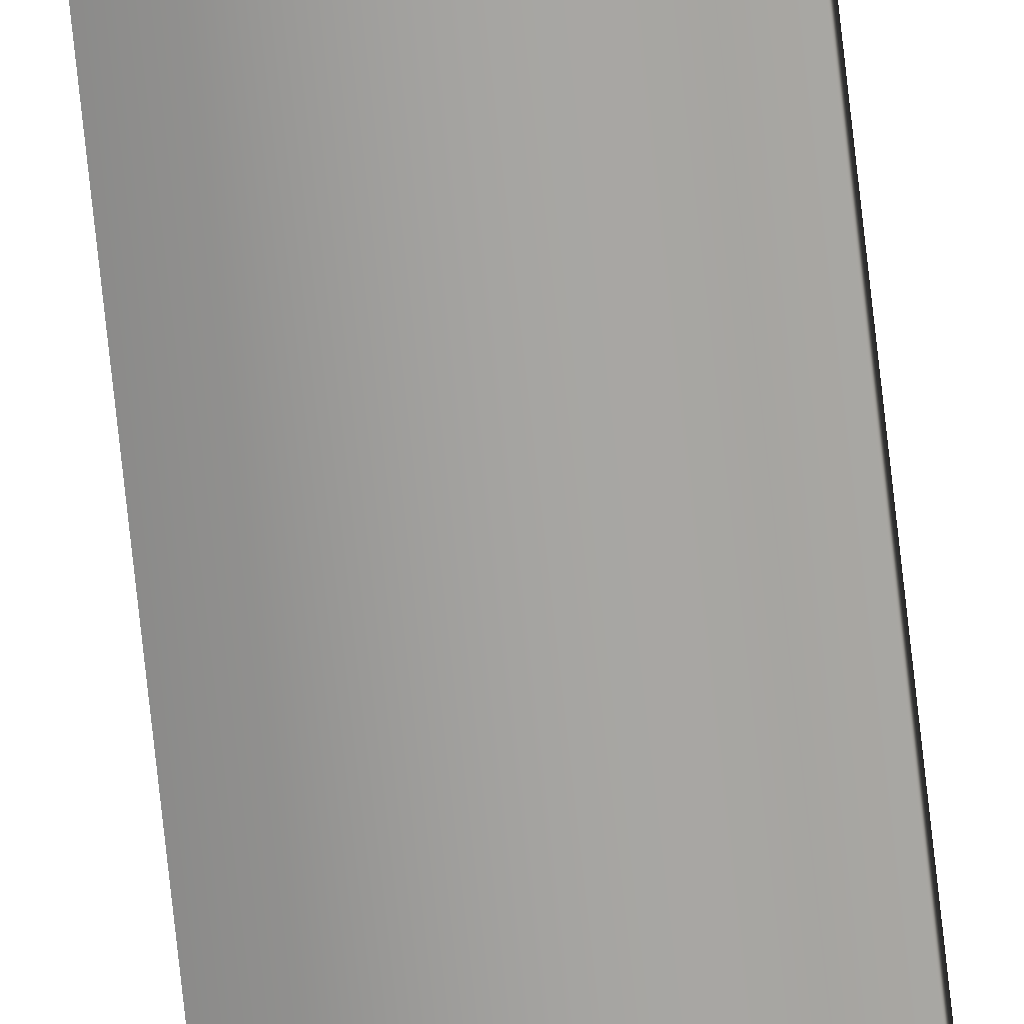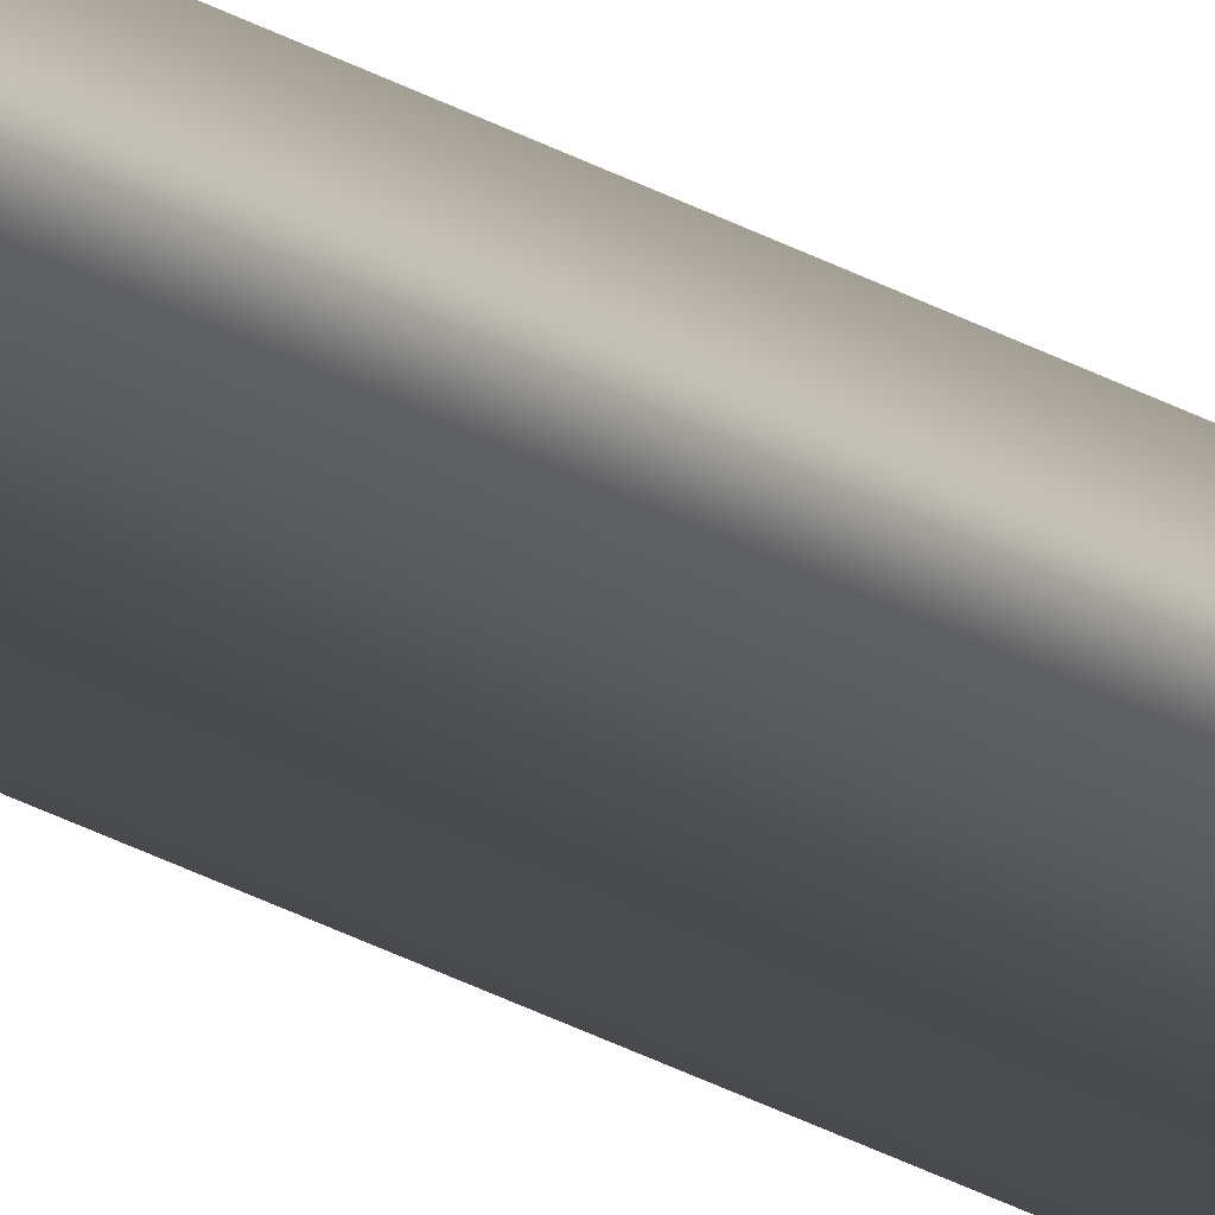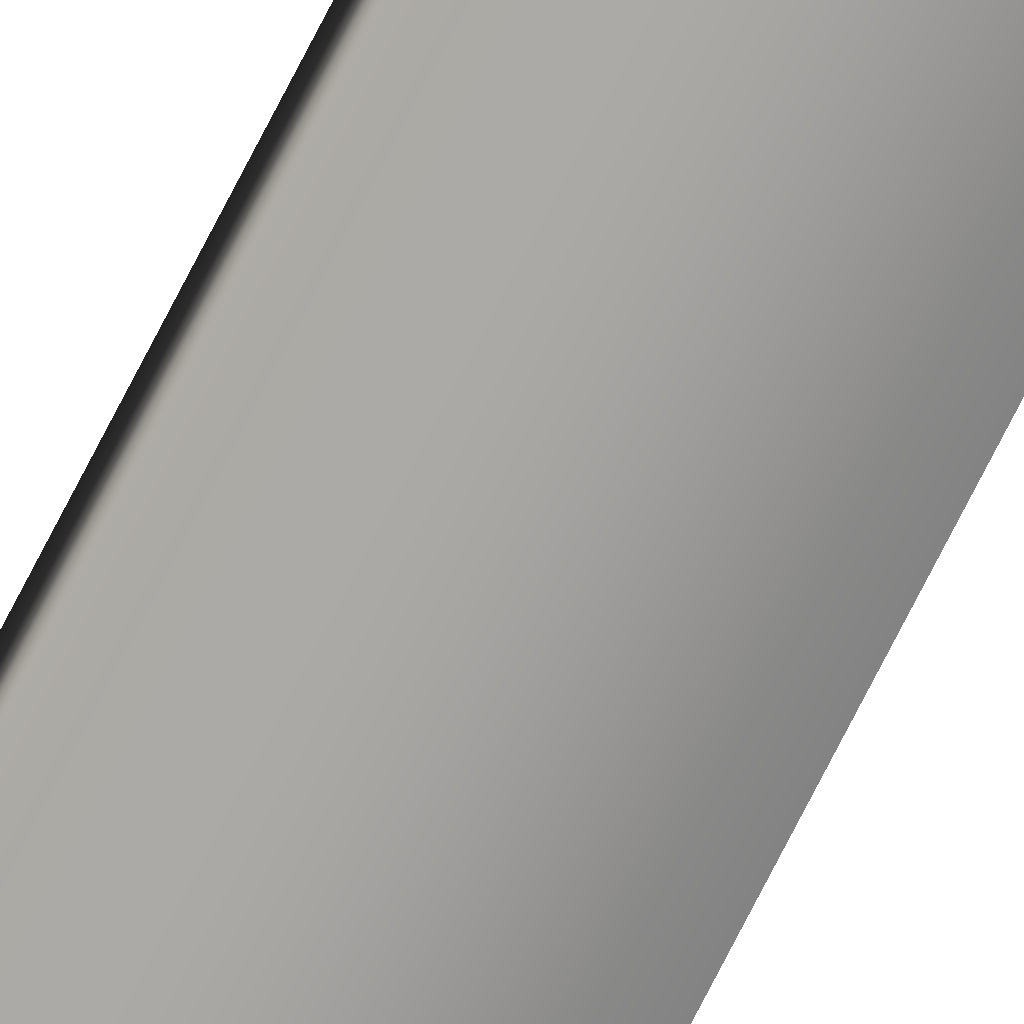
<metadata>
{"format":"obj","ext":"obj","renderer":"f3d","projection":"perspective","resolution":1024,"background":"white","views":[{"elev":-73.0,"azim":-173.8,"up":"+Y"},{"elev":-16.0,"azim":-146.2,"up":"+Y"},{"elev":-73.2,"azim":153.1,"up":"+Y"}]}
</metadata>
<code>
v 51.95 24.69 50.37
v 51.95 24.69 54.35
v 51.99 24.69 50.37
v 51.99 24.69 54.35
v 51.99 24.67 54.35
v 51.95 24.67 54.35
v 51.99 24.67 50.37
v 51.95 24.67 50.37
f 1 2 3
f 3 2 4
f 5 4 6
f 6 4 2
f 7 3 5
f 5 3 4
f 1 8 2
f 2 8 6
f 8 1 7
f 7 1 3
f 7 5 8
f 8 5 6

</code>
